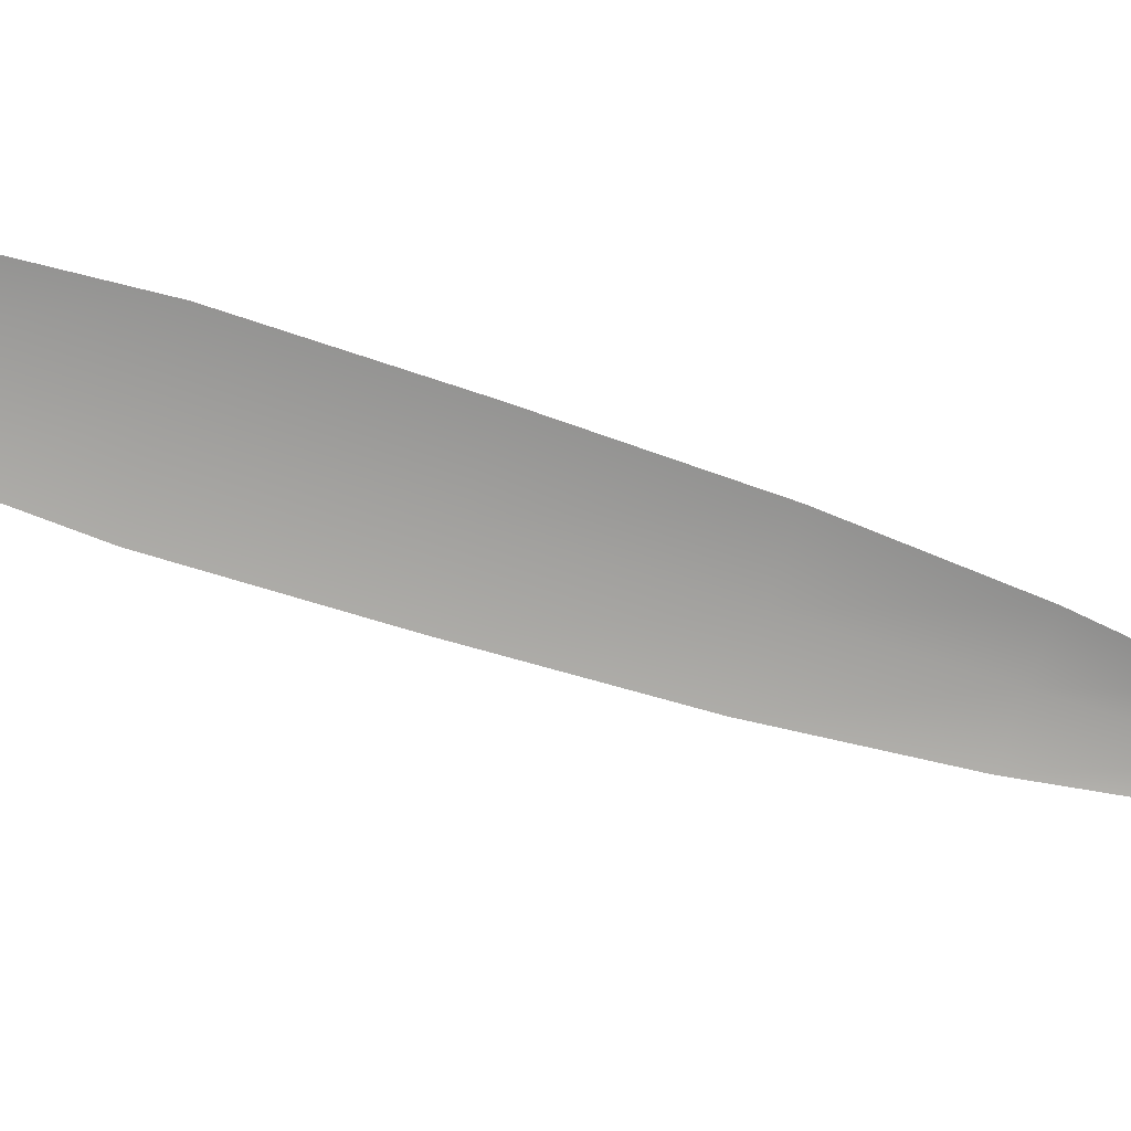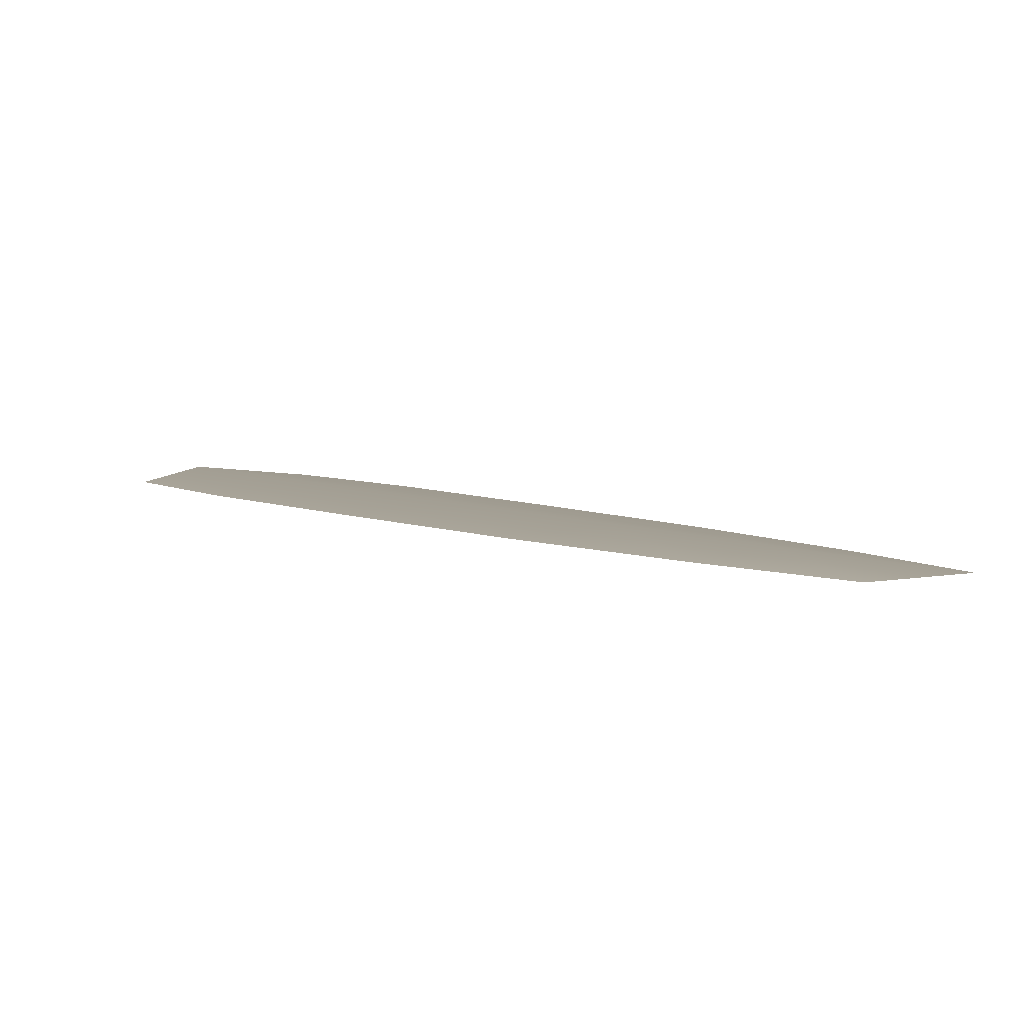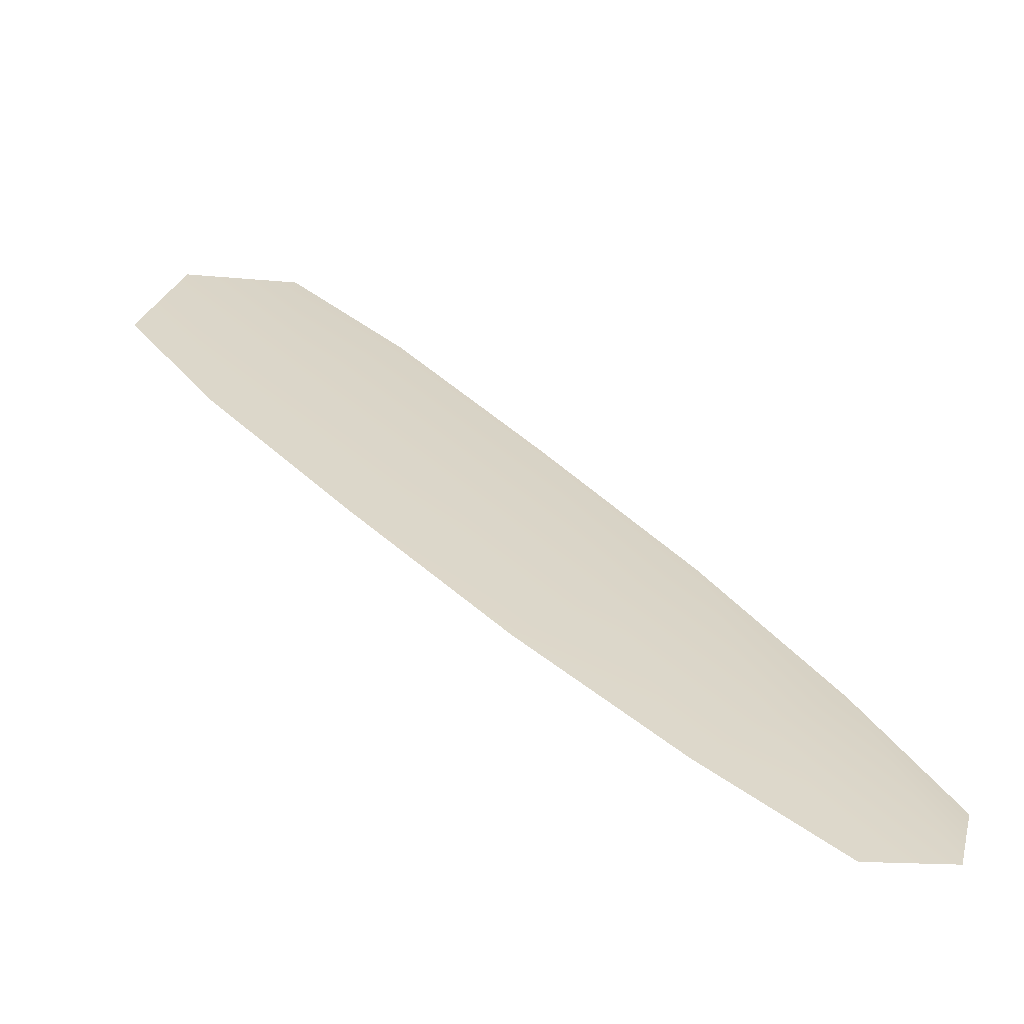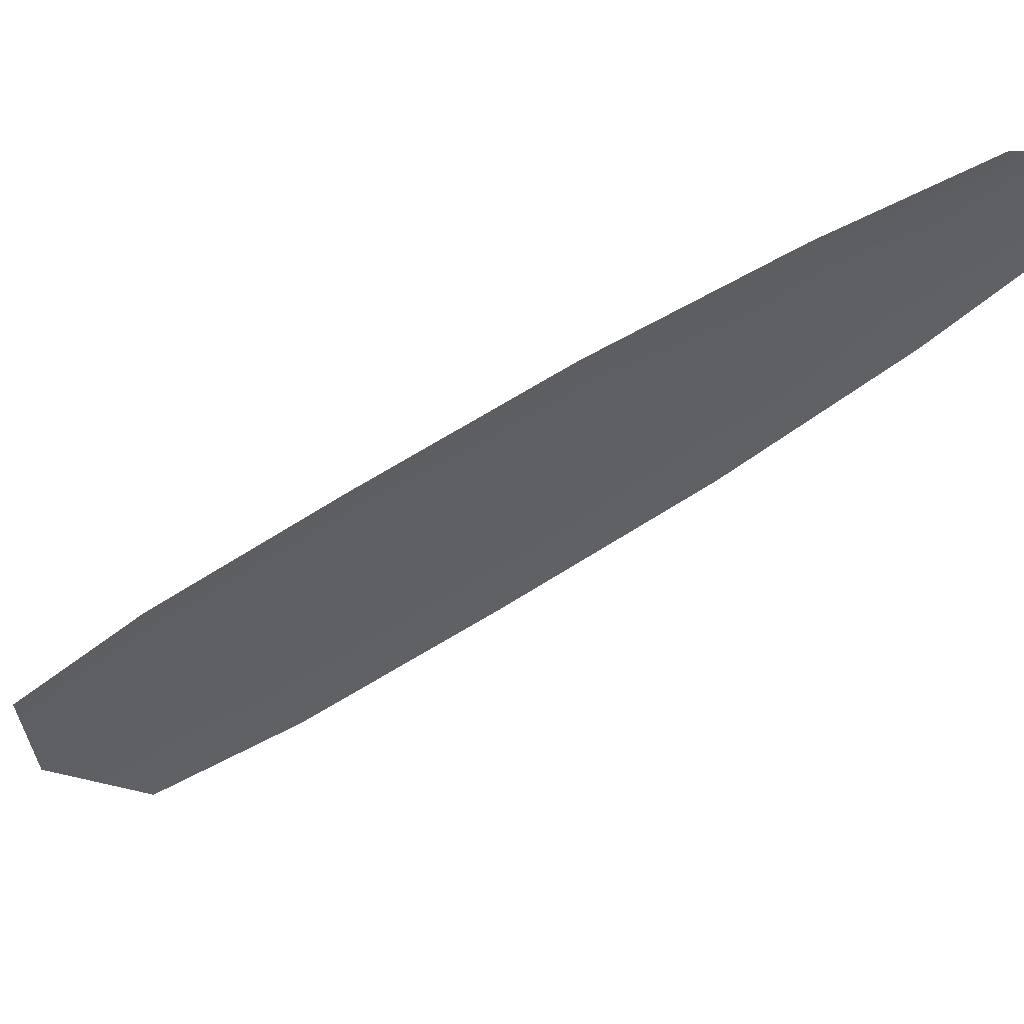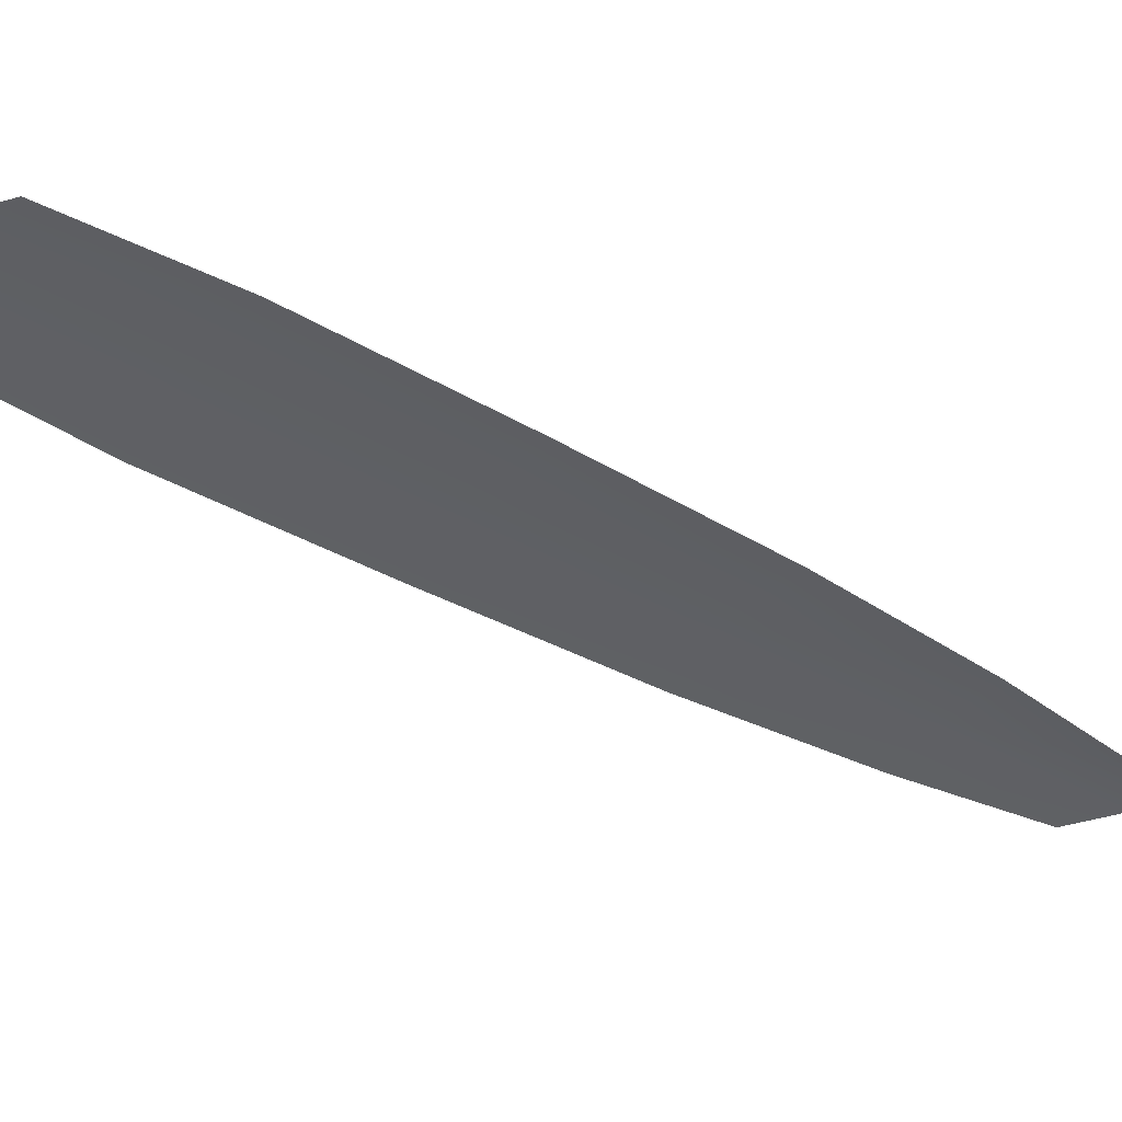
<metadata>
{"format":"obj","ext":"obj","renderer":"f3d","projection":"perspective","resolution":1024,"background":"white","views":[{"elev":-71.8,"azim":-135.5,"up":"+Y"},{"elev":5.1,"azim":-60.4,"up":"+Y"},{"elev":29.6,"azim":-60.9,"up":"+Y"},{"elev":-43.0,"azim":-77.4,"up":"+Y"},{"elev":-42.6,"azim":-151.8,"up":"+Y"}]}
</metadata>
<code>
o feather_tail_secondary_001.001
v -0.296 0.02214 -0.04198
v -0.2989 0.02214 -0.0435
v -0.2982 0.0224 -0.04133
v -0.2929 0.02214 -0.0463
v -0.2892 0.02214 -0.05211
v -0.2944 0.02214 -0.05482
v -0.2971 0.02214 -0.0485
v -0.295 0.0224 -0.0474
v -0.2918 0.0224 -0.05347
v -0.2793 0.02214 -0.0711
v -0.2817 0.02214 -0.06575
v -0.2854 0.02214 -0.0589
v -0.291 0.02214 -0.06182
v -0.2874 0.02214 -0.06876
v -0.2843 0.02214 -0.07376
v -0.2809 0.0224 -0.07415
v -0.2845 0.0224 -0.06725
v -0.2882 0.0224 -0.06036
f 3 1 4 8
f 8 4 5 9
f 2 3 8 7
f 7 8 9 6
f 9 5 12 18
f 18 12 11 17
f 17 11 10 16
f 6 9 18 13
f 13 18 17 14
f 14 17 16 15

</code>
